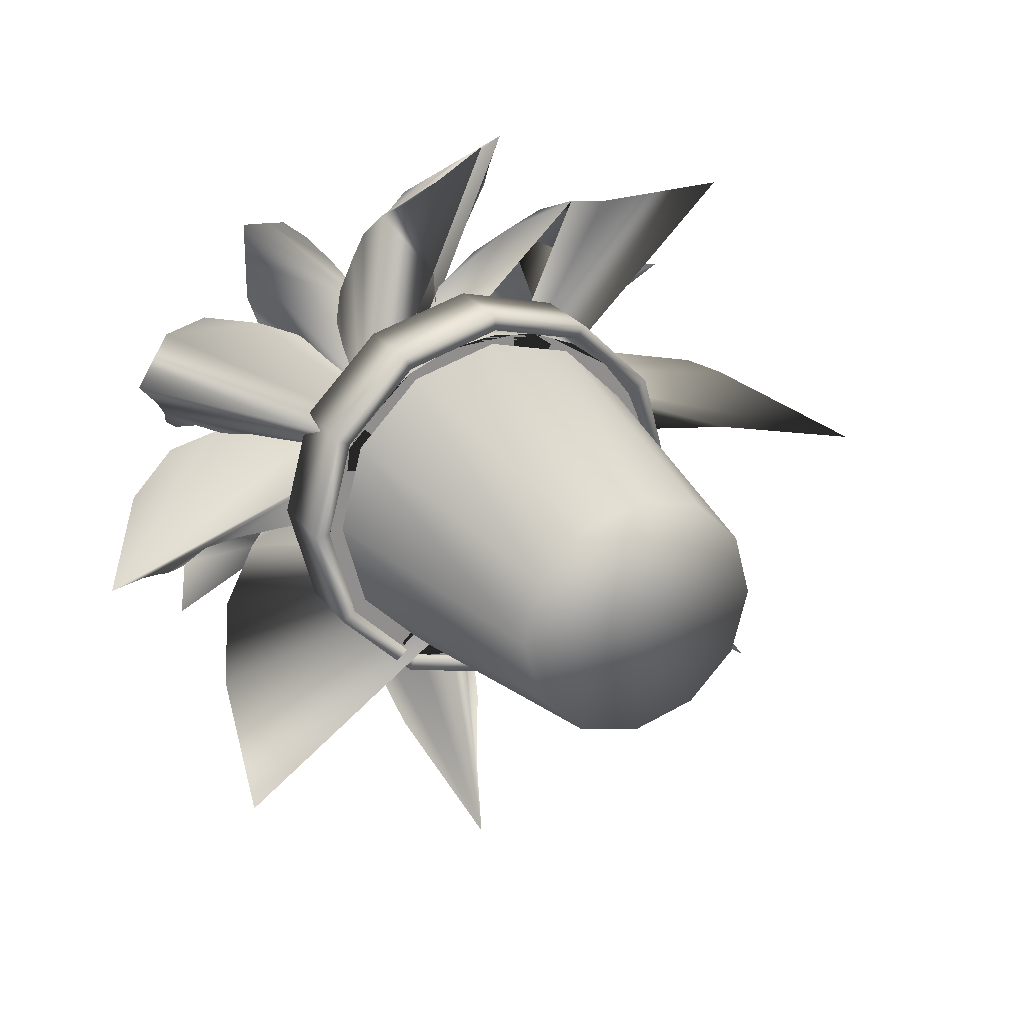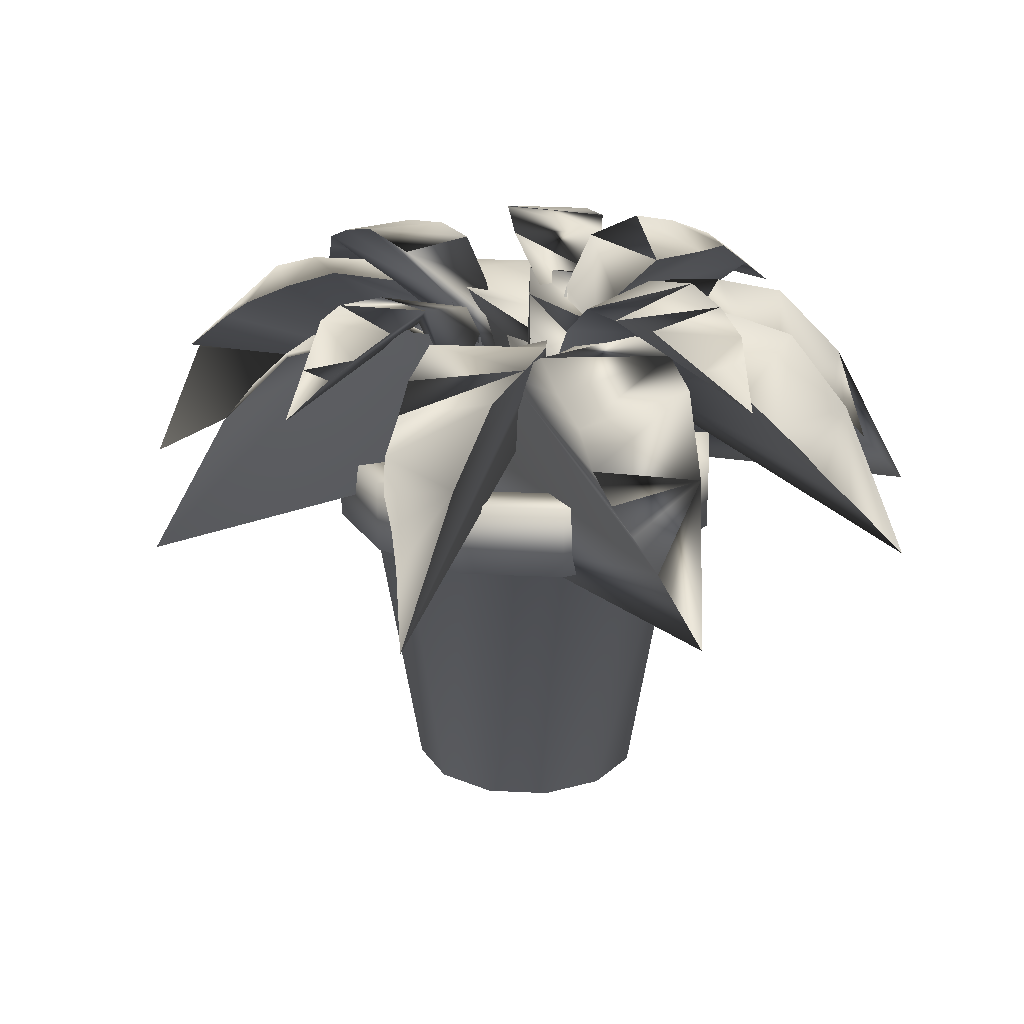
<metadata>
{"format":"obj","ext":"obj","renderer":"f3d","projection":"perspective","resolution":1024,"background":"white","views":[{"elev":24.9,"azim":-27.0,"up":"+Z"},{"elev":23.3,"azim":-160.1,"up":"+Y"}]}
</metadata>
<code>
v 0.5476 0.326 0.4469
v 0.5503 0.4398 0.4325
v 0.5503 0.51 0.4154
v 0.5503 0.5569 0.3809
v 0.5416 0.6038 0.3033
v 0.5443 0.5803 0.246
v 0.5375 0.5569 0.2001
v 0.5375 0.5234 0.1599
v 0.5273 0.4933 0.1312
v 0.5108 0.4632 0.1111
v 0.494 0.4297 0.08238
v 0.4672 0.3629 0.025
v 0.4371 0.5201 0.1054
v 0.4203 0.5937 0.1771
v 0.4103 0.6071 0.2518
v 0.4103 0.6105 0.3206
v 0.4304 0.5971 0.3809
v 0.4505 0.5602 0.4354
v 0.4572 0.5 0.4699
v 0.4672 0.4331 0.4842
v 0.5275 0.383 0.4842
v 0.5409 0.3328 0.4699
v 0.5076 0.326 0.4102
v 0.5004 0.4398 0.3975
v 0.4893 0.51 0.3843
v 0.467 0.5569 0.3581
v 0.4105 0.6038 0.3044
v 0.3754 0.5803 0.2589
v 0.3407 0.5569 0.2281
v 0.3147 0.5234 0.1974
v 0.2884 0.4933 0.1822
v 0.2628 0.4632 0.1774
v 0.2314 0.4297 0.1663
v 0.1739 0.3629 0.1398
v 0.2028 0.5201 0.2206
v 0.2363 0.5937 0.2863
v 0.2768 0.6071 0.3497
v 0.3213 0.6105 0.4023
v 0.3755 0.5971 0.4354
v 0.426 0.5602 0.4641
v 0.4534 0.5 0.4861
v 0.4704 0.4331 0.4905
v 0.5164 0.383 0.4516
v 0.5174 0.3328 0.432
v 0.4479 0.4063 0.4415
v 0.4404 0.5067 0.4371
v 0.4316 0.5602 0.4183
v 0.4136 0.6038 0.4037
v 0.3784 0.644 0.3673
v 0.3341 0.6473 0.3295
v 0.2878 0.644 0.3176
v 0.2289 0.6071 0.3101
v 0.1701 0.5703 0.3024
v 0.1911 0.6105 0.346
v 0.2027 0.6305 0.3714
v 0.2364 0.6507 0.4047
v 0.2779 0.664 0.4359
v 0.337 0.6507 0.4712
v 0.3933 0.6004 0.4773
v 0.4365 0.5168 0.4833
v 0.4469 0.326 0.3759
v 0.4325 0.4398 0.3733
v 0.4154 0.51 0.3733
v 0.3809 0.5569 0.3733
v 0.3034 0.6038 0.3819
v 0.246 0.5803 0.3793
v 0.2001 0.5569 0.386
v 0.1599 0.5234 0.386
v 0.1312 0.4933 0.3963
v 0.1111 0.4632 0.4128
v 0.08238 0.4297 0.4295
v 0.025 0.3629 0.4562
v 0.1054 0.5201 0.4863
v 0.1771 0.5937 0.5031
v 0.2518 0.6071 0.5131
v 0.3206 0.6105 0.5131
v 0.3809 0.5971 0.493
v 0.4354 0.5602 0.4729
v 0.4699 0.5 0.4662
v 0.4842 0.4331 0.4562
v 0.4842 0.383 0.396
v 0.4699 0.3328 0.3827
v 0.4159 0.326 0.4278
v 0.4017 0.4398 0.4317
v 0.3863 0.51 0.4392
v 0.3552 0.5569 0.4542
v 0.2892 0.6038 0.4956
v 0.2364 0.5803 0.5183
v 0.1979 0.5569 0.5443
v 0.1618 0.5234 0.5618
v 0.1405 0.4933 0.5835
v 0.1296 0.4632 0.6071
v 0.111 0.4297 0.6347
v 0.07098 0.3629 0.6838
v 0.1564 0.5201 0.6759
v 0.2283 0.5937 0.6598
v 0.2999 0.6071 0.6363
v 0.3618 0.6105 0.6064
v 0.4074 0.5971 0.5621
v 0.4478 0.5602 0.5202
v 0.4759 0.5 0.4992
v 0.4844 0.4331 0.4839
v 0.4582 0.383 0.4297
v 0.4395 0.3328 0.4238
v 0.4402 0.4063 0.51
v 0.435 0.5067 0.5169
v 0.4154 0.5602 0.5237
v 0.399 0.6038 0.5402
v 0.3591 0.644 0.5714
v 0.3169 0.6473 0.6115
v 0.3002 0.644 0.6564
v 0.2866 0.6071 0.7141
v 0.2728 0.5703 0.7718
v 0.3183 0.6105 0.7556
v 0.3449 0.6305 0.7467
v 0.3815 0.6507 0.7167
v 0.4169 0.664 0.6785
v 0.4581 0.6507 0.6234
v 0.4701 0.6004 0.568
v 0.4806 0.5168 0.5257
v 0.435 0.326 0.5392
v 0.4422 0.4398 0.5518
v 0.4533 0.51 0.565
v 0.4756 0.5569 0.5913
v 0.5321 0.6038 0.6448
v 0.5672 0.5803 0.6904
v 0.6019 0.5569 0.7211
v 0.6279 0.5234 0.7519
v 0.6542 0.4933 0.7671
v 0.6799 0.4632 0.7718
v 0.7112 0.4297 0.7829
v 0.7687 0.3629 0.8094
v 0.7398 0.5201 0.7287
v 0.7063 0.5937 0.663
v 0.6658 0.6071 0.5997
v 0.6214 0.6105 0.5471
v 0.567 0.5971 0.514
v 0.5166 0.5602 0.4853
v 0.4892 0.5 0.4633
v 0.4722 0.4331 0.4589
v 0.4262 0.383 0.4977
v 0.4252 0.3328 0.5174
v 0.4387 0.4063 0.5667
v 0.4426 0.5067 0.5744
v 0.4399 0.5602 0.595
v 0.4474 0.6038 0.617
v 0.4576 0.644 0.6666
v 0.4747 0.6473 0.7223
v 0.5075 0.644 0.7572
v 0.5531 0.6071 0.7951
v 0.5987 0.5703 0.8331
v 0.6043 0.6105 0.7851
v 0.6082 0.6305 0.7573
v 0.5975 0.6507 0.7112
v 0.5792 0.664 0.6626
v 0.5482 0.6507 0.6011
v 0.5039 0.6004 0.5657
v 0.4708 0.5168 0.5375
v 0.3877 0.326 0.4696
v 0.3851 0.4398 0.484
v 0.3853 0.51 0.5012
v 0.3857 0.5569 0.5357
v 0.3951 0.6038 0.6131
v 0.3931 0.5803 0.6704
v 0.4003 0.5569 0.7162
v 0.4007 0.5234 0.7564
v 0.4113 0.4933 0.785
v 0.428 0.4632 0.805
v 0.4451 0.4297 0.8334
v 0.4724 0.3629 0.8905
v 0.5017 0.5201 0.8098
v 0.5177 0.5937 0.738
v 0.527 0.6071 0.6632
v 0.5263 0.6105 0.5945
v 0.5055 0.5971 0.5344
v 0.4848 0.5602 0.4801
v 0.4778 0.5 0.4457
v 0.4676 0.4331 0.4315
v 0.4073 0.383 0.4321
v 0.3941 0.3328 0.4465
v 0.5318 0.4063 0.516
v 0.5395 0.5067 0.52
v 0.5493 0.5602 0.5384
v 0.5682 0.6038 0.552
v 0.6052 0.644 0.5863
v 0.6514 0.6473 0.6218
v 0.6983 0.644 0.6313
v 0.7575 0.6071 0.6358
v 0.8167 0.5703 0.6402
v 0.7935 0.6105 0.5979
v 0.7806 0.6305 0.5731
v 0.7452 0.6507 0.5418
v 0.702 0.664 0.5127
v 0.6411 0.6507 0.4805
v 0.5844 0.6004 0.4774
v 0.5411 0.5168 0.4736
v 0.5531 0.326 0.5333
v 0.5675 0.4398 0.5359
v 0.5846 0.51 0.5359
v 0.6191 0.5569 0.5359
v 0.6967 0.6038 0.5273
v 0.754 0.5803 0.5299
v 0.7999 0.5569 0.5232
v 0.8401 0.5234 0.5232
v 0.8688 0.4933 0.5129
v 0.8889 0.4632 0.4964
v 0.9176 0.4297 0.4797
v 0.975 0.3629 0.4529
v 0.8946 0.5201 0.4228
v 0.8229 0.5937 0.406
v 0.7482 0.6071 0.3959
v 0.6794 0.6105 0.3959
v 0.6191 0.5971 0.4161
v 0.5646 0.5602 0.4361
v 0.5301 0.5 0.4428
v 0.5158 0.4331 0.4529
v 0.5158 0.383 0.5131
v 0.5301 0.3328 0.5266
v 0.5884 0.4063 0.4847
v 0.5957 0.5067 0.4802
v 0.6165 0.5602 0.4809
v 0.6376 0.6038 0.4714
v 0.6861 0.644 0.4566
v 0.7399 0.6473 0.4343
v 0.7715 0.644 0.3984
v 0.805 0.6071 0.3493
v 0.8385 0.5703 0.3003
v 0.7902 0.6105 0.2993
v 0.7623 0.6305 0.298
v 0.7173 0.6507 0.3129
v 0.6706 0.664 0.3358
v 0.6123 0.6507 0.3724
v 0.5813 0.6004 0.4199
v 0.5563 0.5168 0.4556
v 0.5478 0.326 0.5013
v 0.5608 0.4398 0.4948
v 0.5745 0.51 0.4843
v 0.602 0.5569 0.4636
v 0.6585 0.6038 0.4099
v 0.7058 0.5803 0.3772
v 0.7382 0.5569 0.3441
v 0.7703 0.5234 0.3198
v 0.7869 0.4933 0.2943
v 0.7929 0.4632 0.269
v 0.8057 0.4297 0.2383
v 0.8352 0.3629 0.1823
v 0.753 0.5201 0.2068
v 0.6857 0.5937 0.2369
v 0.6203 0.6071 0.2741
v 0.5654 0.6105 0.3157
v 0.5296 0.5971 0.3682
v 0.4982 0.5602 0.4171
v 0.4748 0.5 0.4432
v 0.4695 0.4331 0.4599
v 0.5059 0.383 0.5079
v 0.5255 0.3328 0.5099
v 0.5519 0.4063 0.4121
v 0.5546 0.5067 0.404
v 0.5712 0.5602 0.3913
v 0.5818 0.6038 0.3707
v 0.61 0.644 0.3287
v 0.6378 0.6473 0.2775
v 0.6398 0.644 0.2297
v 0.635 0.6071 0.1706
v 0.6301 0.5703 0.1114
v 0.592 0.6105 0.141
v 0.5694 0.6305 0.1576
v 0.5439 0.6507 0.1974
v 0.522 0.664 0.2445
v 0.4998 0.6507 0.3098
v 0.5055 0.6004 0.3662
v 0.5085 0.5168 0.4097
v 0.4756 0.025 0.4713
v 0.4756 0.08034 0.4713
v 0.3522 0.025 0.4713
v 0.292 0.3913 0.4713
v 0.2776 0.3913 0.4713
v 0.2776 0.3568 0.4713
v 0.2603 0.3568 0.4713
v 0.2603 0.4397 0.4713
v 0.3063 0.4397 0.4713
v 0.3665 0.08034 0.4713
v 0.3701 0.025 0.5381
v 0.3179 0.3913 0.5682
v 0.3055 0.3913 0.5754
v 0.3055 0.3568 0.5754
v 0.2905 0.3568 0.5839
v 0.2905 0.4397 0.5839
v 0.3303 0.4397 0.5609
v 0.3825 0.08034 0.5308
v 0.4189 0.025 0.5869
v 0.3888 0.3913 0.6391
v 0.3816 0.3913 0.6515
v 0.3816 0.3568 0.6515
v 0.373 0.3568 0.6664
v 0.373 0.4397 0.6664
v 0.3959 0.4397 0.6267
v 0.4261 0.08034 0.5745
v 0.4857 0.025 0.6048
v 0.4857 0.3913 0.665
v 0.4857 0.3913 0.6794
v 0.4857 0.3568 0.6794
v 0.4857 0.3568 0.6967
v 0.4857 0.4397 0.6967
v 0.4857 0.4397 0.6507
v 0.4857 0.08034 0.5904
v 0.5524 0.025 0.5869
v 0.5825 0.3913 0.6391
v 0.5897 0.3913 0.6515
v 0.5897 0.3568 0.6515
v 0.5983 0.3568 0.6664
v 0.5983 0.4397 0.6664
v 0.5754 0.4397 0.6267
v 0.5452 0.08034 0.5745
v 0.6012 0.025 0.5381
v 0.6534 0.3913 0.5682
v 0.6658 0.3913 0.5754
v 0.6658 0.3568 0.5754
v 0.6808 0.3568 0.5839
v 0.6808 0.4397 0.5839
v 0.641 0.4397 0.5609
v 0.5888 0.08034 0.5308
v 0.6191 0.025 0.4713
v 0.6794 0.3913 0.4713
v 0.6937 0.3913 0.4713
v 0.6937 0.3568 0.4713
v 0.711 0.3568 0.4713
v 0.711 0.4397 0.4713
v 0.665 0.4397 0.4713
v 0.6048 0.08034 0.4713
v 0.6012 0.025 0.4046
v 0.6534 0.3913 0.3745
v 0.6658 0.3913 0.3672
v 0.6658 0.3568 0.3672
v 0.6808 0.3568 0.3587
v 0.6808 0.4397 0.3587
v 0.641 0.4397 0.3816
v 0.5888 0.08034 0.4117
v 0.5524 0.025 0.3557
v 0.5825 0.3913 0.3036
v 0.5897 0.3913 0.2911
v 0.5897 0.3568 0.2911
v 0.5983 0.3568 0.2762
v 0.5983 0.4397 0.2762
v 0.5754 0.4397 0.316
v 0.5452 0.08034 0.3682
v 0.4857 0.025 0.3378
v 0.4857 0.3913 0.2776
v 0.4857 0.3913 0.2632
v 0.4857 0.3568 0.2632
v 0.4857 0.3568 0.246
v 0.4857 0.4397 0.246
v 0.4857 0.4397 0.292
v 0.4857 0.08034 0.3522
v 0.4189 0.025 0.3557
v 0.3888 0.3913 0.3036
v 0.3816 0.3913 0.2911
v 0.3816 0.3568 0.2911
v 0.373 0.3568 0.2762
v 0.373 0.4397 0.2762
v 0.3959 0.4397 0.316
v 0.4261 0.08034 0.3682
v 0.3701 0.025 0.4046
v 0.3179 0.3913 0.3745
v 0.3055 0.3913 0.3672
v 0.3055 0.3568 0.3672
v 0.2905 0.3568 0.3587
v 0.2905 0.4397 0.3587
v 0.3303 0.4397 0.3816
v 0.3825 0.08034 0.4117
v 0.4857 0.3644 0.4656
v 0.6907 0.3644 0.4656
v 0.6837 0.3644 0.5186
v 0.6632 0.3644 0.568
v 0.6306 0.3644 0.6105
v 0.5882 0.3644 0.6431
v 0.5387 0.3644 0.6635
v 0.4857 0.3644 0.6706
v 0.4326 0.3644 0.6635
v 0.3832 0.3644 0.6431
v 0.3407 0.3644 0.6105
v 0.3082 0.3644 0.568
v 0.2876 0.3644 0.5186
v 0.2807 0.3644 0.4656
v 0.2876 0.3644 0.4126
v 0.3082 0.3644 0.3631
v 0.3407 0.3644 0.3206
v 0.3832 0.3644 0.288
v 0.4326 0.3644 0.2676
v 0.4857 0.3644 0.2606
v 0.5387 0.3644 0.2676
v 0.5882 0.3644 0.288
v 0.6306 0.3644 0.3206
v 0.6632 0.3644 0.3631
v 0.6837 0.3644 0.4126
v 0.5039 0.6004 0.5657
v 0.5844 0.6004 0.4774
v 0.5813 0.6004 0.4199
v 0.5055 0.6004 0.3662
v 0.3933 0.6004 0.4773
v 0.4701 0.6004 0.568
f 7 6 15
f 2 1 18
f 22 18 1
f 22 19 18
f 21 20 19
f 35 33 32
f 35 32 31
f 36 35 30
f 30 29 36
f 37 36 29
f 29 28 37
f 27 37 28
f 27 26 38
f 25 24 40
f 44 40 23
f 51 50 56
f 50 49 57
f 78 77 63
f 81 79 82
f 95 94 93
f 98 97 87
f 112 111 115
f 118 117 109
f 133 132 131
f 129 128 133
f 135 134 127
f 138 137 123
f 141 139 142
f 152 151 150
f 153 152 150
f 155 154 148
f 148 147 155
f 156 155 147
f 146 156 147
f 145 144 396
f 171 168 167
f 167 166 171
f 166 165 172
f 165 164 173
f 163 173 164
f 174 173 163
f 162 161 175
f 184 194 185
f 184 183 194
f 397 194 183
f 183 182 397
f 196 181 195
f 209 208 207
f 209 207 206
f 209 206 205
f 205 204 209
f 210 209 204
f 204 203 210
f 211 210 203
f 203 202 211
f 201 200 212
f 217 215 218
f 221 220 398
f 247 245 244
f 243 242 247
f 250 249 239
f 267 266 264
f 269 268 262
f 270 269 261
f 260 270 261
f 260 259 270
f 399 270 259
f 259 258 399
f 275 273 283
f 283 284 275
f 284 276 275
f 284 285 276
f 285 277 276
f 285 286 277
f 286 278 277
f 286 287 278
f 287 279 278
f 287 288 279
f 288 280 279
f 288 289 280
f 289 281 280
f 289 290 281
f 290 282 281
f 274 282 290
f 283 273 291
f 291 292 283
f 292 284 283
f 292 293 284
f 293 285 284
f 293 294 285
f 294 286 285
f 294 295 286
f 295 287 286
f 295 296 287
f 296 288 287
f 296 297 288
f 297 289 288
f 297 298 289
f 298 290 289
f 274 290 298
f 291 273 299
f 299 300 291
f 300 292 291
f 300 301 292
f 301 293 292
f 301 302 293
f 302 294 293
f 302 303 294
f 303 295 294
f 303 304 295
f 304 296 295
f 304 305 296
f 305 297 296
f 305 306 297
f 306 298 297
f 274 298 306
f 299 273 307
f 307 308 299
f 308 300 299
f 308 309 300
f 309 301 300
f 309 310 301
f 310 302 301
f 310 311 302
f 311 303 302
f 311 312 303
f 312 304 303
f 312 313 304
f 313 305 304
f 313 314 305
f 314 306 305
f 274 306 314
f 307 273 315
f 315 316 307
f 316 308 307
f 316 317 308
f 317 309 308
f 317 318 309
f 318 310 309
f 318 319 310
f 319 311 310
f 319 320 311
f 320 312 311
f 320 321 312
f 321 313 312
f 321 322 313
f 322 314 313
f 274 314 322
f 315 273 323
f 323 324 315
f 324 316 315
f 324 325 316
f 325 317 316
f 325 326 317
f 326 318 317
f 326 327 318
f 327 319 318
f 327 328 319
f 328 320 319
f 328 329 320
f 329 321 320
f 329 330 321
f 330 322 321
f 274 322 330
f 323 273 331
f 331 332 323
f 332 324 323
f 332 333 324
f 333 325 324
f 333 334 325
f 334 326 325
f 334 335 326
f 335 327 326
f 335 336 327
f 336 328 327
f 336 337 328
f 337 329 328
f 337 338 329
f 338 330 329
f 274 330 338
f 331 273 339
f 339 340 331
f 340 332 331
f 340 341 332
f 341 333 332
f 341 342 333
f 342 334 333
f 342 343 334
f 343 335 334
f 343 344 335
f 344 336 335
f 344 345 336
f 345 337 336
f 345 346 337
f 346 338 337
f 274 338 346
f 339 273 347
f 347 348 339
f 348 340 339
f 348 349 340
f 349 341 340
f 349 350 341
f 350 342 341
f 350 351 342
f 351 343 342
f 351 352 343
f 352 344 343
f 352 353 344
f 353 345 344
f 353 354 345
f 354 346 345
f 274 346 354
f 347 273 355
f 355 356 347
f 356 348 347
f 356 357 348
f 357 349 348
f 357 358 349
f 358 350 349
f 358 359 350
f 359 351 350
f 359 360 351
f 360 352 351
f 360 361 352
f 361 353 352
f 361 362 353
f 362 354 353
f 274 354 362
f 355 273 363
f 363 364 355
f 364 356 355
f 364 365 356
f 365 357 356
f 365 366 357
f 366 358 357
f 366 367 358
f 367 359 358
f 367 368 359
f 368 360 359
f 368 369 360
f 369 361 360
f 369 370 361
f 370 362 361
f 274 362 370
f 363 273 275
f 275 276 363
f 276 364 363
f 276 277 364
f 277 365 364
f 277 278 365
f 278 366 365
f 278 279 366
f 279 367 366
f 279 280 367
f 280 368 367
f 280 281 368
f 281 369 368
f 281 282 369
f 282 370 369
f 274 370 282
f 372 373 371
f 373 374 371
f 374 375 371
f 375 376 371
f 376 377 371
f 377 378 371
f 378 379 371
f 379 380 371
f 380 381 371
f 381 382 371
f 382 383 371
f 383 384 371
f 384 385 371
f 385 386 371
f 386 387 371
f 387 388 371
f 388 389 371
f 389 390 371
f 390 391 371
f 391 392 371
f 392 393 371
f 393 394 371
f 394 395 371
f 395 372 371
f 13 11 12
f 13 10 11
f 13 9 10
f 9 13 8
f 14 8 13
f 8 14 7
f 15 7 14
f 5 6 15
f 16 5 15
f 5 16 4
f 17 4 16
f 4 17 3
f 18 3 17
f 3 18 2
f 21 22 19
f 35 33 34
f 31 35 30
f 38 27 37
f 39 26 38
f 26 39 25
f 40 25 39
f 24 40 23
f 44 40 41
f 43 44 41
f 43 41 42
f 54 52 53
f 55 52 54
f 52 55 51
f 56 51 55
f 57 50 56
f 58 49 57
f 48 49 58
f 48 58 47
f 400 47 58
f 47 400 46
f 60 59 45
f 73 71 72
f 73 70 71
f 73 69 70
f 69 73 68
f 74 68 73
f 68 74 67
f 75 67 74
f 67 75 66
f 65 66 75
f 76 65 75
f 65 76 64
f 77 64 76
f 64 77 63
f 63 78 62
f 62 78 61
f 82 61 78
f 82 78 79
f 81 79 80
f 95 92 93
f 95 91 92
f 91 95 90
f 96 90 95
f 90 96 89
f 97 89 96
f 89 97 88
f 87 88 97
f 87 98 86
f 99 86 98
f 86 99 85
f 100 85 99
f 85 100 84
f 84 100 83
f 104 83 100
f 104 100 101
f 103 104 101
f 103 101 102
f 114 112 113
f 115 112 114
f 116 111 115
f 111 116 110
f 117 110 116
f 110 117 109
f 108 109 118
f 108 118 107
f 401 107 118
f 107 401 106
f 120 119 105
f 133 130 131
f 133 129 130
f 134 128 133
f 128 134 127
f 127 135 126
f 125 126 135
f 136 125 135
f 125 136 124
f 137 124 136
f 124 137 123
f 123 138 122
f 122 138 121
f 142 121 138
f 142 138 139
f 141 139 140
f 150 153 149
f 154 149 153
f 149 154 148
f 146 156 145
f 396 145 156
f 158 157 143
f 171 169 170
f 171 168 169
f 172 166 171
f 173 165 172
f 163 174 162
f 175 162 174
f 176 161 175
f 161 176 160
f 160 176 159
f 180 159 176
f 180 176 177
f 179 180 177
f 179 177 178
f 190 188 189
f 191 188 190
f 188 191 187
f 192 187 191
f 187 192 186
f 193 186 192
f 186 193 185
f 194 185 193
f 201 202 211
f 212 201 211
f 213 200 212
f 200 213 199
f 214 199 213
f 199 214 198
f 198 214 197
f 218 197 214
f 218 214 215
f 217 215 216
f 228 226 227
f 229 226 228
f 226 229 225
f 230 225 229
f 225 230 224
f 231 224 230
f 224 231 223
f 232 223 231
f 222 223 232
f 222 232 221
f 398 221 232
f 234 233 219
f 247 245 246
f 247 243 244
f 248 242 247
f 242 248 241
f 249 241 248
f 241 249 240
f 239 240 249
f 239 250 238
f 251 238 250
f 238 251 237
f 252 237 251
f 237 252 236
f 236 252 235
f 256 235 252
f 256 252 253
f 255 256 253
f 255 253 254
f 266 264 265
f 264 267 263
f 268 263 267
f 263 268 262
f 262 269 261
f 272 271 257
f 20 21 22
f 13 14 15
f 12 13 15
f 15 16 17
f 12 15 17
f 12 17 18
f 12 18 19
f 3 4 5
f 7 8 9
f 7 9 10
f 7 10 11
f 7 11 12
f 7 12 19
f 3 5 6
f 3 6 7
f 2 3 7
f 1 2 7
f 1 7 19
f 1 19 20
f 1 20 22
f 26 27 28
f 42 43 44
f 37 38 39
f 37 39 40
f 37 40 41
f 37 41 42
f 37 42 44
f 26 28 29
f 26 29 30
f 24 25 26
f 26 30 31
f 26 31 32
f 26 32 33
f 24 26 33
f 23 24 33
f 23 33 34
f 23 34 35
f 23 35 36
f 23 36 37
f 23 37 44
f 57 58 400
f 57 400 46
f 56 57 46
f 55 56 46
f 55 46 47
f 55 47 48
f 55 48 49
f 55 49 50
f 54 55 50
f 53 54 50
f 50 51 52
f 50 52 53
f 82 61 62
f 81 82 62
f 81 62 63
f 73 74 75
f 72 73 75
f 75 76 77
f 72 75 77
f 72 77 78
f 63 64 65
f 67 68 69
f 67 69 70
f 78 79 80
f 71 72 78
f 70 71 78
f 67 70 78
f 66 67 78
f 66 78 80
f 65 66 80
f 103 104 83
f 103 83 84
f 103 84 85
f 95 96 97
f 99 100 101
f 98 99 101
f 98 101 102
f 97 98 102
f 95 97 102
f 94 95 102
f 93 94 102
f 85 86 87
f 92 93 102
f 89 90 91
f 89 91 92
f 87 88 89
f 87 89 92
f 87 92 102
f 118 401 106
f 109 110 111
f 108 109 111
f 108 111 112
f 107 108 112
f 106 107 112
f 118 106 112
f 114 115 116
f 114 116 117
f 114 117 118
f 113 114 118
f 112 113 118
f 142 121 122
f 141 142 122
f 141 122 123
f 135 136 137
f 123 124 125
f 135 137 138
f 138 139 140
f 134 135 138
f 125 126 127
f 132 133 134
f 127 128 129
f 130 131 132
f 132 134 138
f 132 138 140
f 130 132 140
f 123 125 127
f 123 127 129
f 129 130 140
f 146 147 148
f 145 146 148
f 144 145 148
f 156 396 144
f 148 149 150
f 152 153 154
f 152 154 155
f 148 150 151
f 156 144 148
f 156 148 151
f 155 156 151
f 152 155 151
f 179 180 159
f 179 159 160
f 162 163 164
f 179 160 161
f 161 162 164
f 171 172 173
f 170 171 173
f 161 164 165
f 161 165 166
f 175 176 177
f 174 175 177
f 174 177 178
f 173 174 178
f 169 170 173
f 168 169 173
f 161 166 167
f 167 168 173
f 161 167 173
f 184 185 186
f 184 186 187
f 184 187 188
f 193 194 397
f 192 193 397
f 191 192 397
f 184 188 189
f 184 189 190
f 184 190 191
f 191 397 182
f 184 191 182
f 184 182 183
f 218 197 198
f 217 218 198
f 217 198 199
f 211 212 213
f 211 213 214
f 211 214 215
f 211 215 216
f 202 203 204
f 206 207 208
f 205 206 208
f 200 201 202
f 200 202 204
f 200 204 205
f 200 205 208
f 200 208 209
f 199 200 209
f 199 209 210
f 199 210 211
f 231 232 398
f 231 398 220
f 230 231 220
f 229 230 220
f 223 224 225
f 222 223 225
f 222 225 226
f 221 222 226
f 220 221 226
f 220 226 227
f 220 227 228
f 228 229 220
f 255 256 235
f 255 235 236
f 255 236 237
f 247 248 249
f 246 247 249
f 251 252 253
f 250 251 253
f 250 253 254
f 249 250 254
f 246 249 254
f 237 238 239
f 239 240 241
f 241 242 243
f 243 244 245
f 237 239 241
f 237 241 243
f 237 243 245
f 245 246 254
f 260 261 262
f 260 262 263
f 260 263 264
f 260 264 265
f 260 265 266
f 266 267 268
f 266 268 269
f 260 266 269
f 269 270 399
f 269 399 258
f 260 269 258
f 260 258 259
f 384 383 382
f 385 384 382
f 373 372 395
f 374 373 395
f 391 390 389
f 391 389 388
f 379 378 377
f 380 379 377
f 388 387 386
f 388 386 385
f 382 381 380
f 395 394 393
f 395 393 392
f 377 376 375
f 377 375 374

</code>
